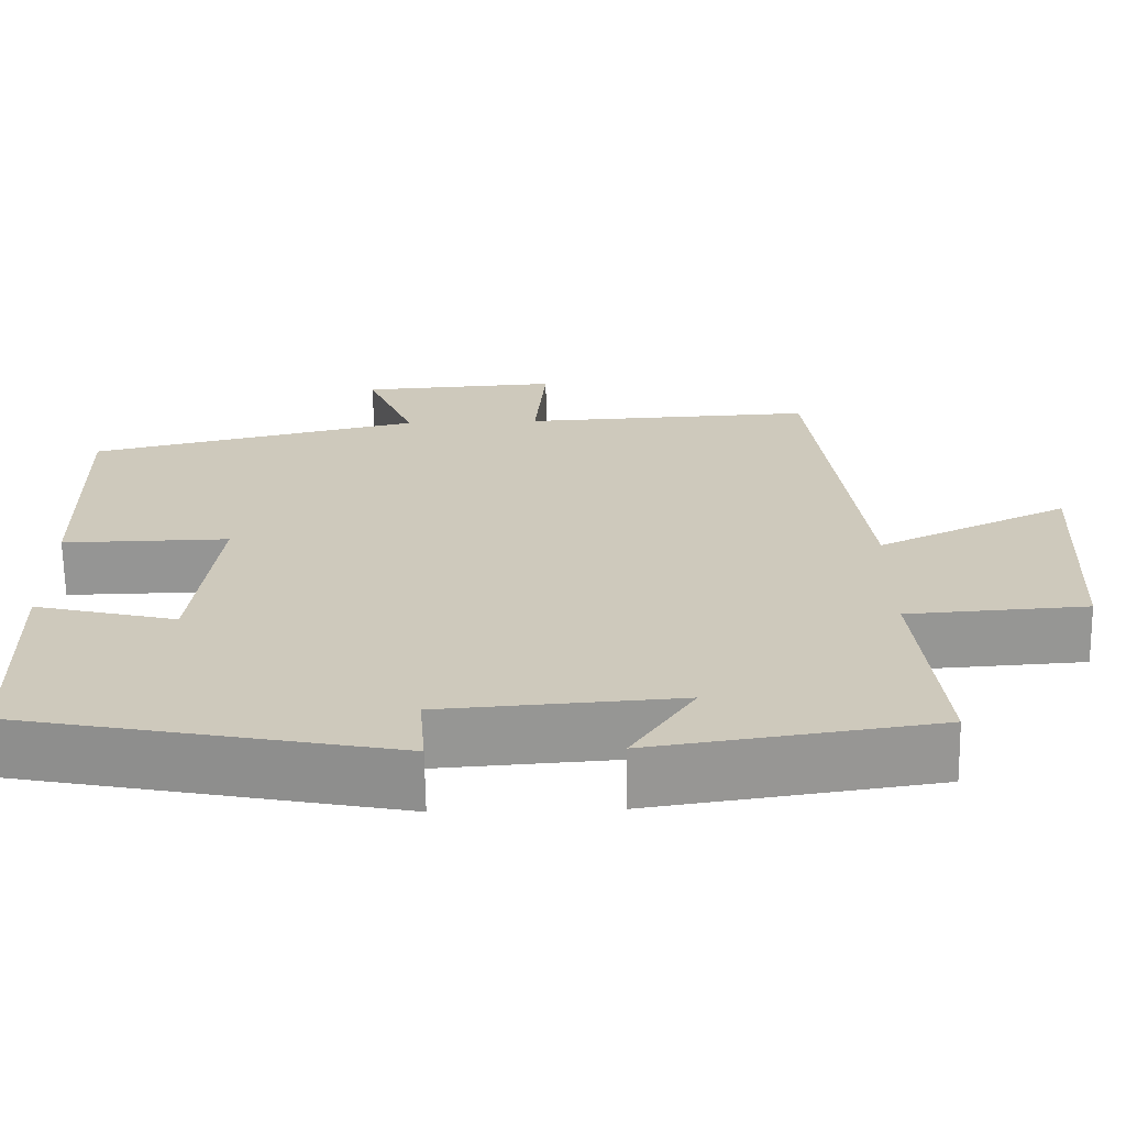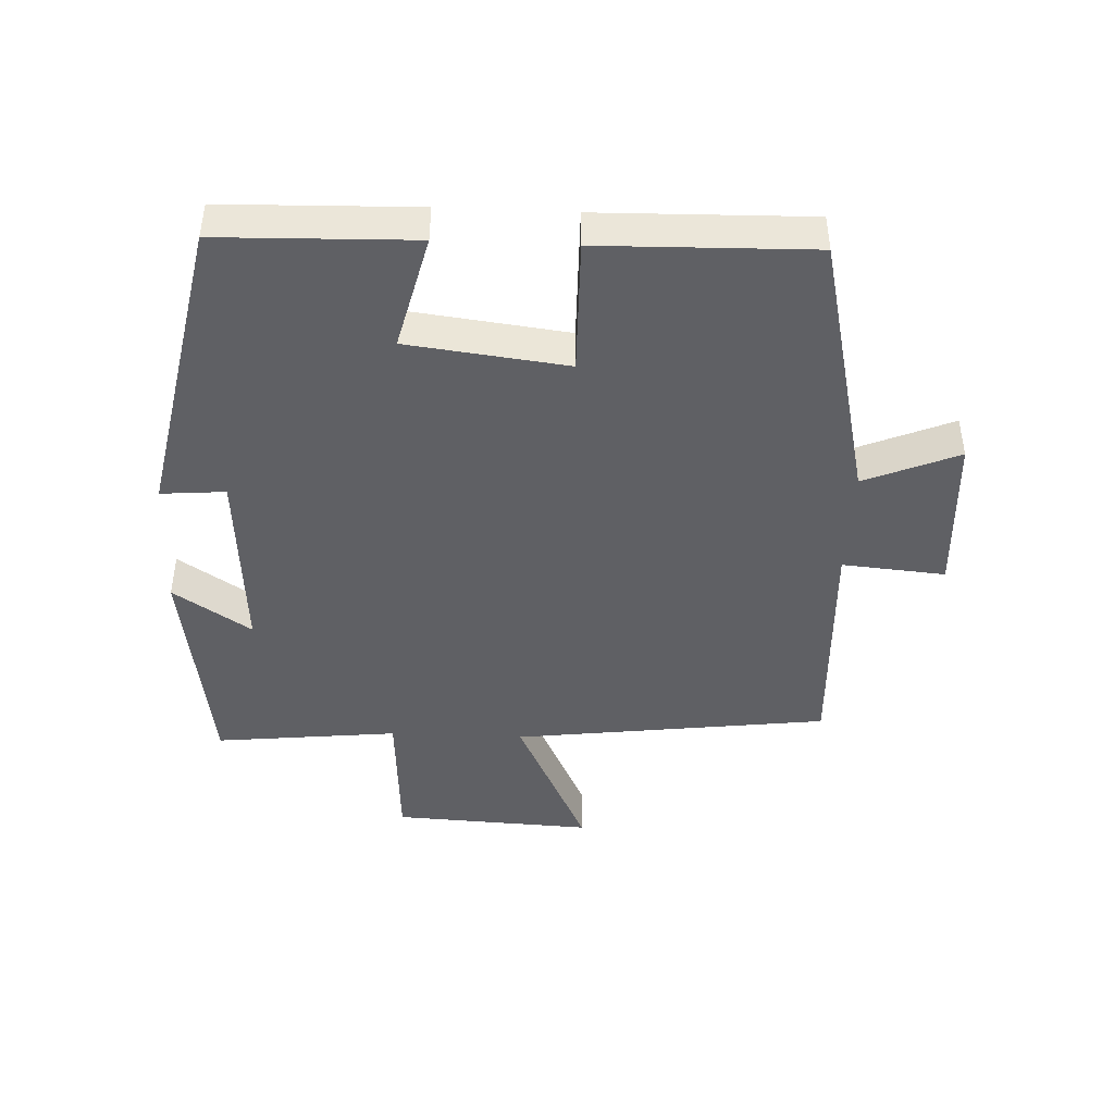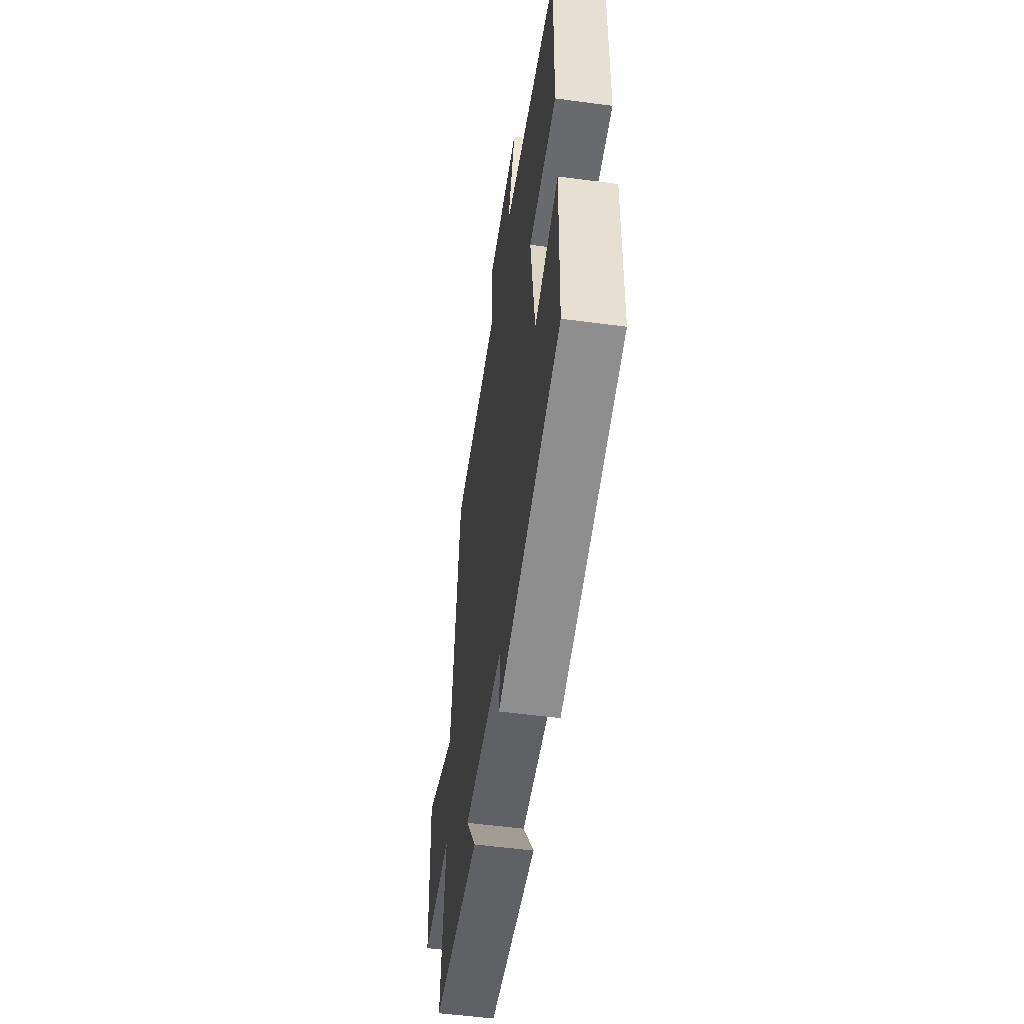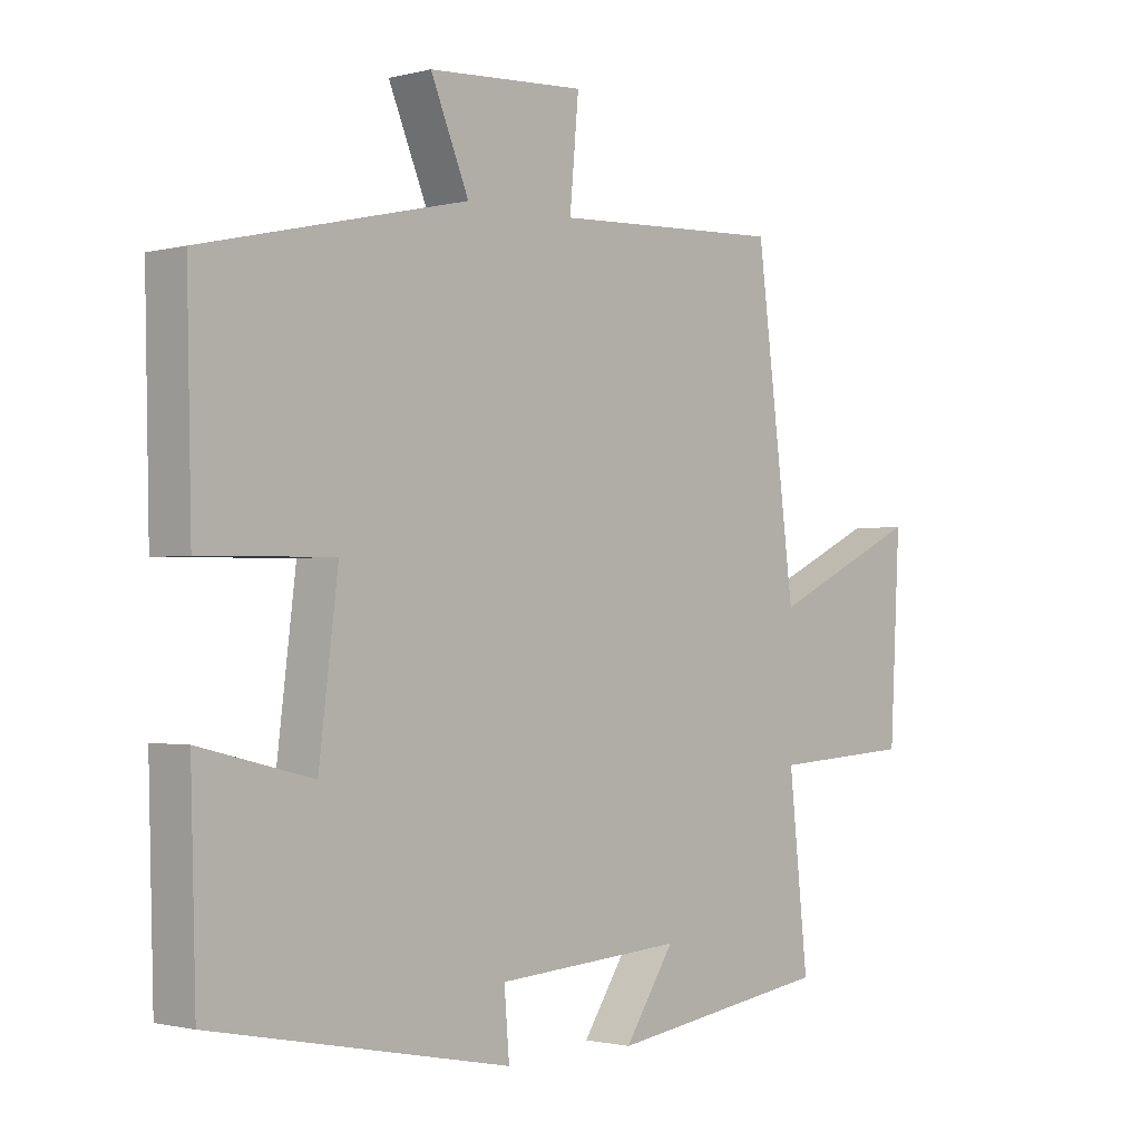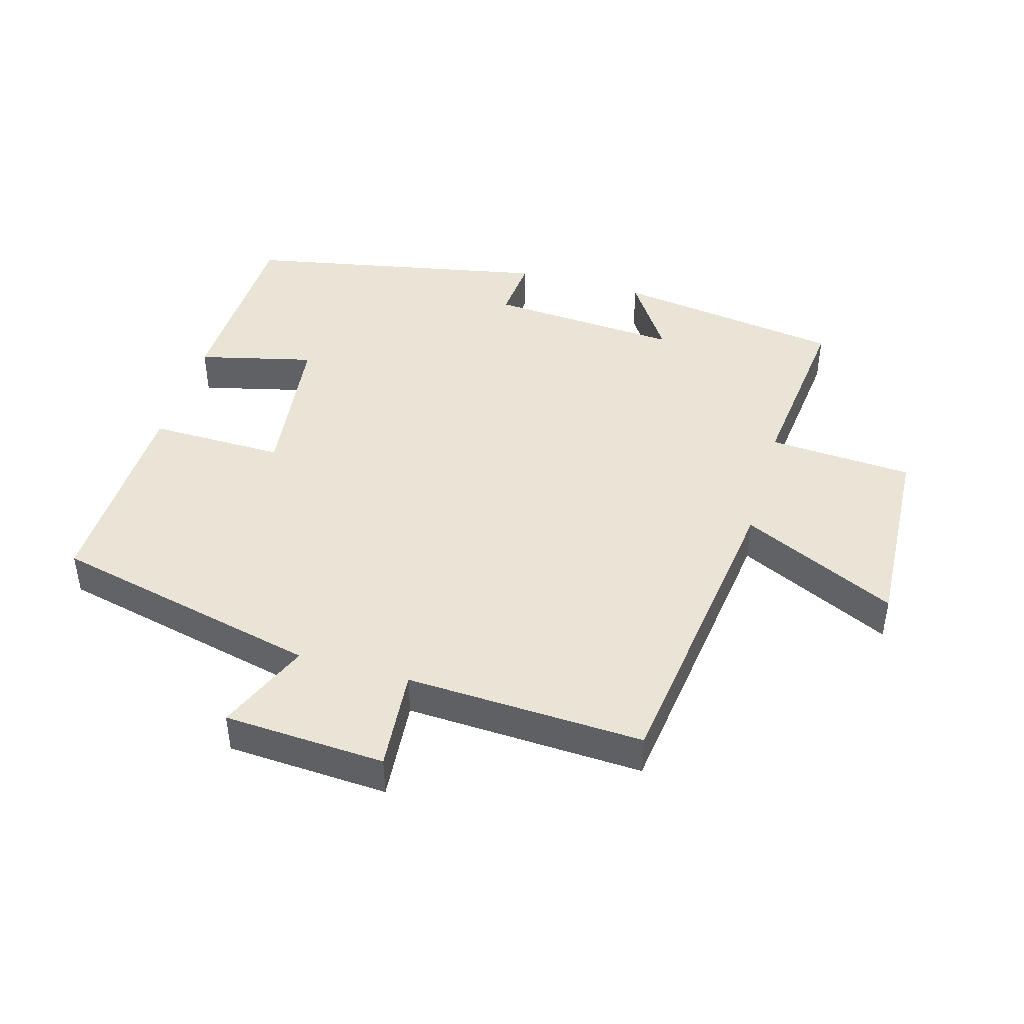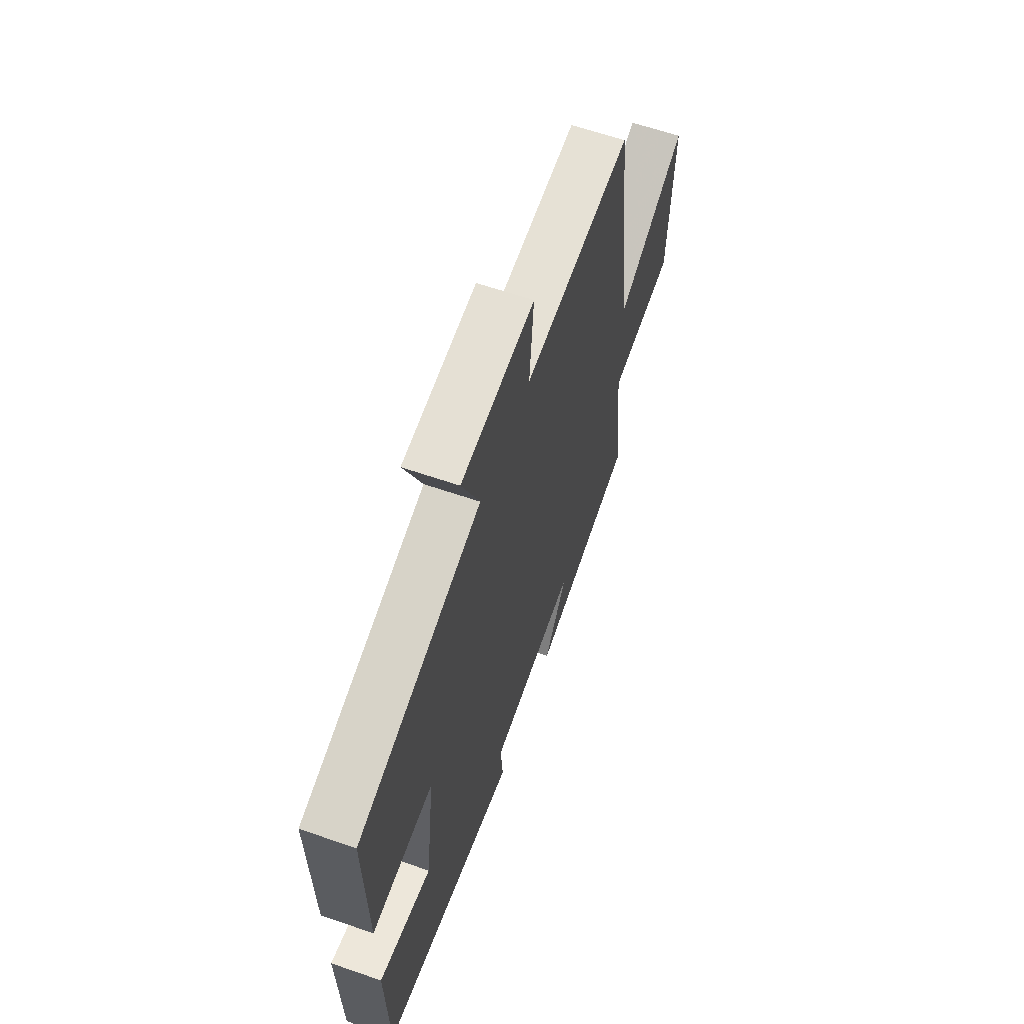
<metadata>
{"format":"obj","ext":"obj","renderer":"f3d","projection":"perspective","resolution":1024,"background":"white","views":[{"elev":-67.3,"azim":0.9,"up":"+Z"},{"elev":-44.0,"azim":-92.5,"up":"+Y"},{"elev":-53.8,"azim":-98.1,"up":"+Z"},{"elev":-1.3,"azim":-47.0,"up":"+Z"},{"elev":43.9,"azim":16.1,"up":"+Y"},{"elev":62.1,"azim":-70.6,"up":"+Z"}]}
</metadata>
<code>
v -0.507 0.07 0.405
v -0.095 0.07 0.5
v -0.155 0.07 0.643
v 0.091 0.07 0.657
v 0.077 0.07 0.5
v 0.439 0.07 0.516
v 0.5 0.07 0.036
v 0.737 0.07 0.148
v 0.721 0.07 -0.156
v 0.5 0.07 -0.17
v 0.53 0.07 -0.449
v 0.181 0.07 -0.5
v 0.259 0.07 -0.382
v -0.035 0.07 -0.402
v -0.027 0.07 -0.5
v -0.492 0.07 -0.408
v -0.5 0.07 -0.113
v -0.324 0.07 -0.156
v -0.294 0.07 0.086
v -0.5 0.07 0.083
v -0.507 0 0.405
v -0.095 0 0.5
v -0.155 0 0.643
v 0.091 0 0.657
v 0.077 0 0.5
v 0.439 0 0.516
v 0.5 0 0.036
v 0.737 0 0.148
v 0.721 0 -0.156
v 0.5 0 -0.17
v 0.53 0 -0.449
v 0.181 0 -0.5
v 0.259 0 -0.382
v -0.035 0 -0.402
v -0.027 0 -0.5
v -0.492 0 -0.408
v -0.5 0 -0.113
v -0.324 0 -0.156
v -0.294 0 0.086
v -0.5 0 0.083
f 19 20 1 2
f 18 19 2
f 15 16 17 18
f 14 15 18
f 13 14 18 2
f 10 11 12 13
f 10 13 2
f 7 8 9 10
f 5 6 7 10
f 5 10 2 3
f 3 4 5
f 22 21 40 39
f 22 39 38
f 38 37 36 35
f 38 35 34
f 22 38 34 33
f 33 32 31 30
f 22 33 30
f 30 29 28 27
f 30 27 26 25
f 23 22 30 25
f 25 24 23
f 1 21 22 2
f 2 22 23 3
f 3 23 24 4
f 4 24 25 5
f 5 25 26 6
f 6 26 27 7
f 7 27 28 8
f 8 28 29 9
f 9 29 30 10
f 10 30 31 11
f 11 31 32 12
f 12 32 33 13
f 13 33 34 14
f 14 34 35 15
f 15 35 36 16
f 16 36 37 17
f 17 37 38 18
f 18 38 39 19
f 19 39 40 20
f 20 40 21 1

</code>
